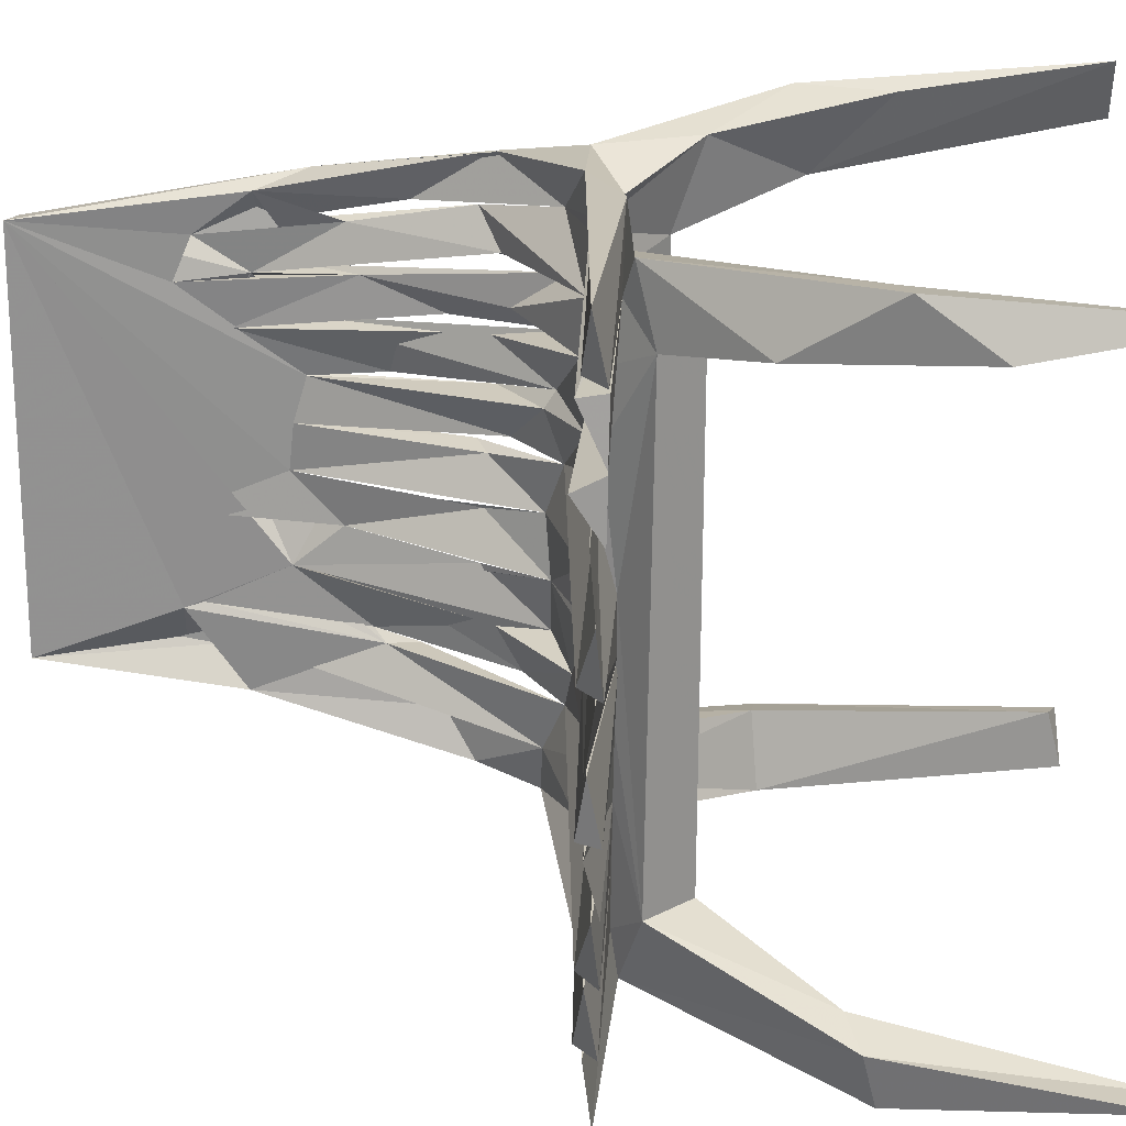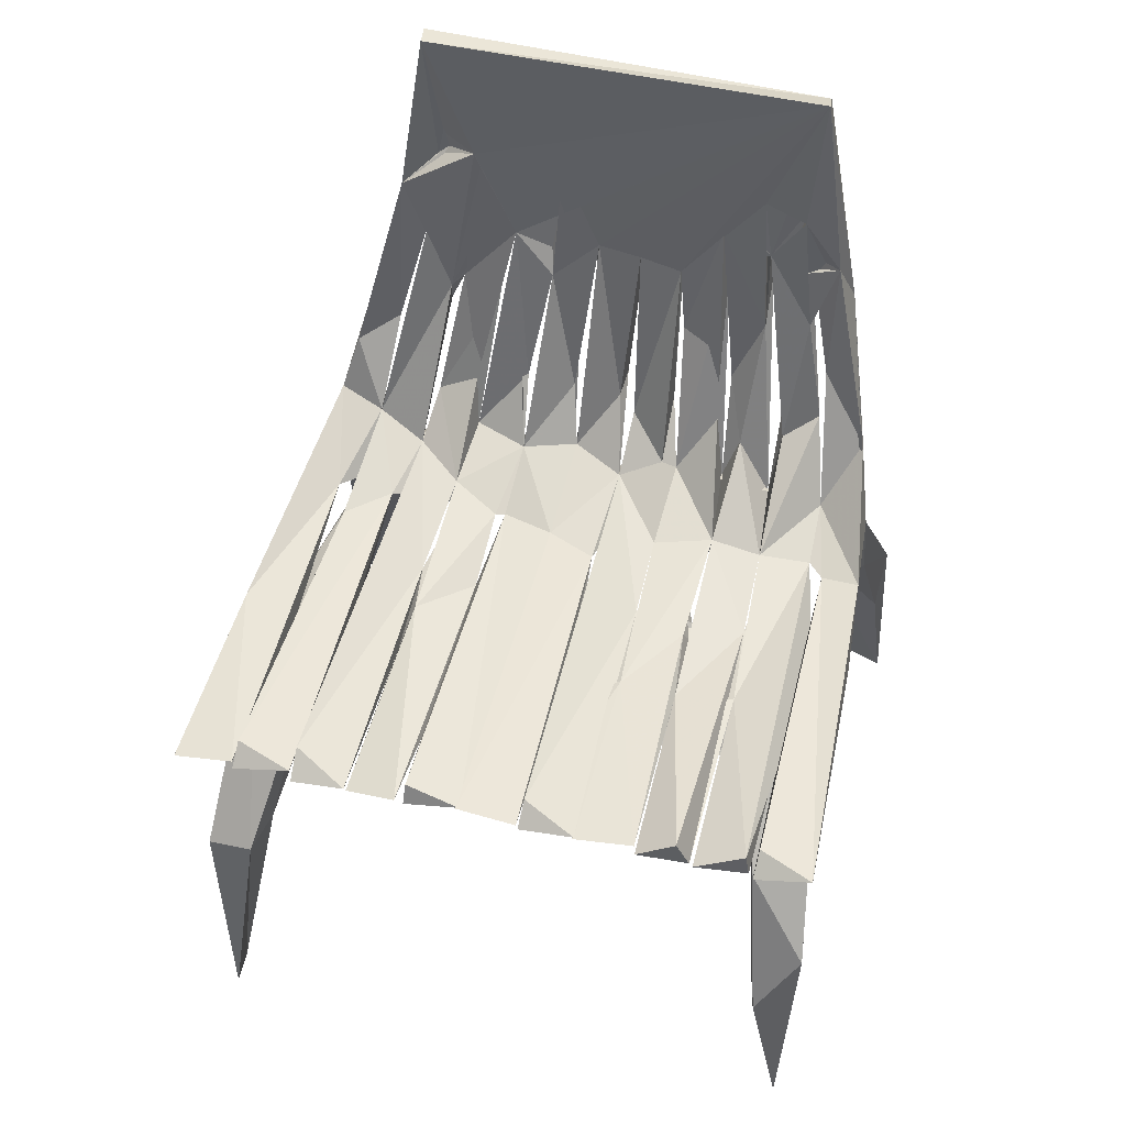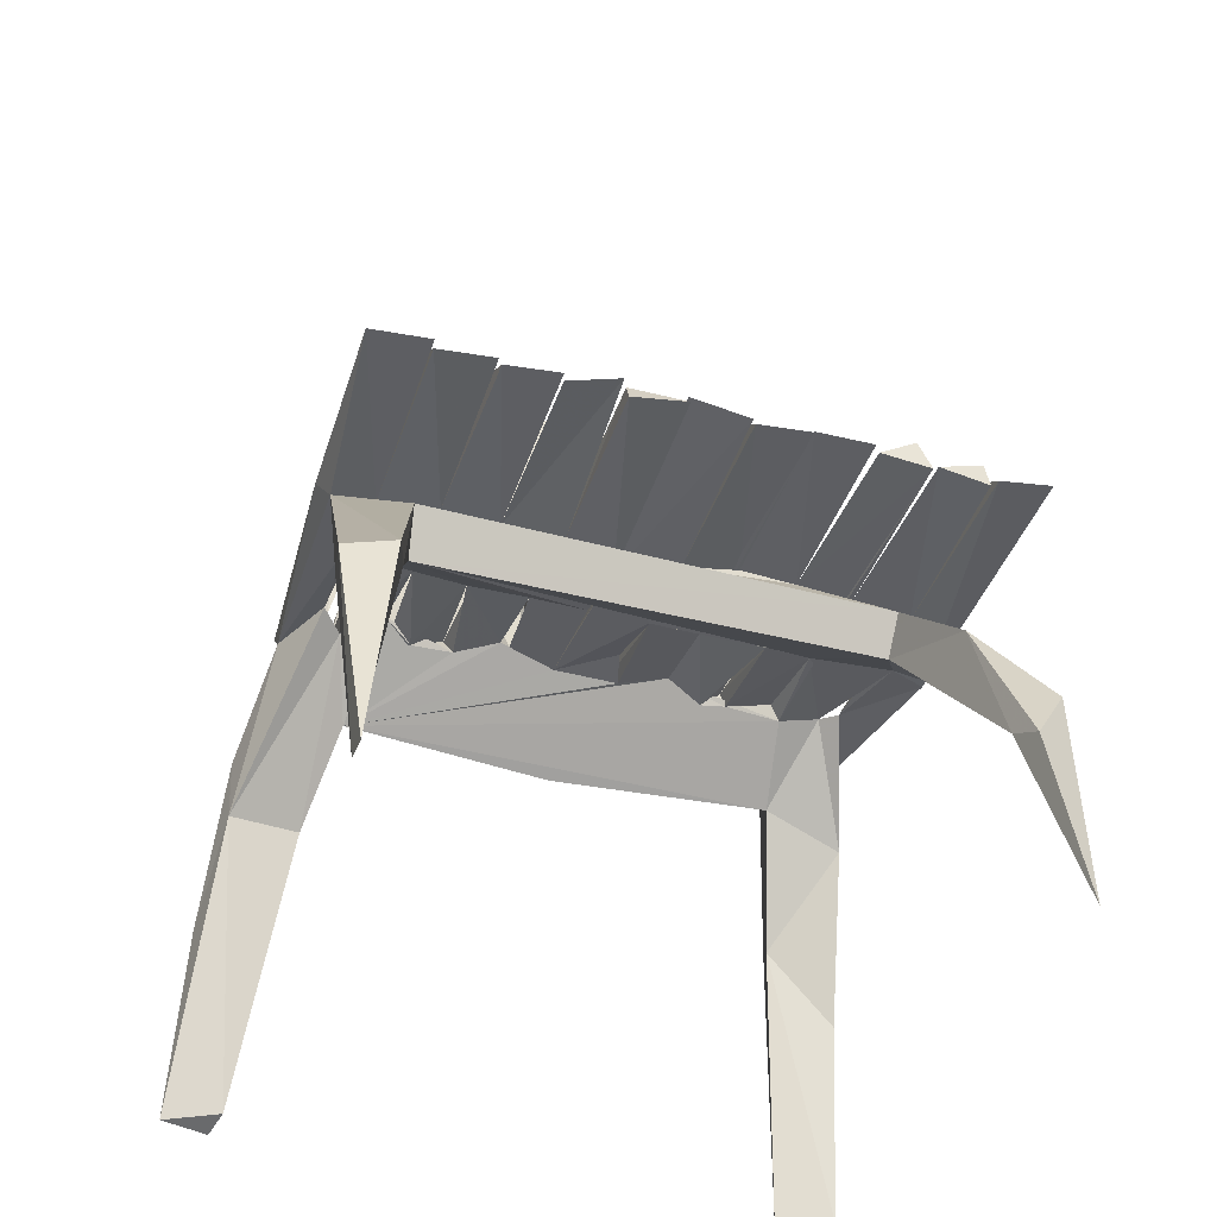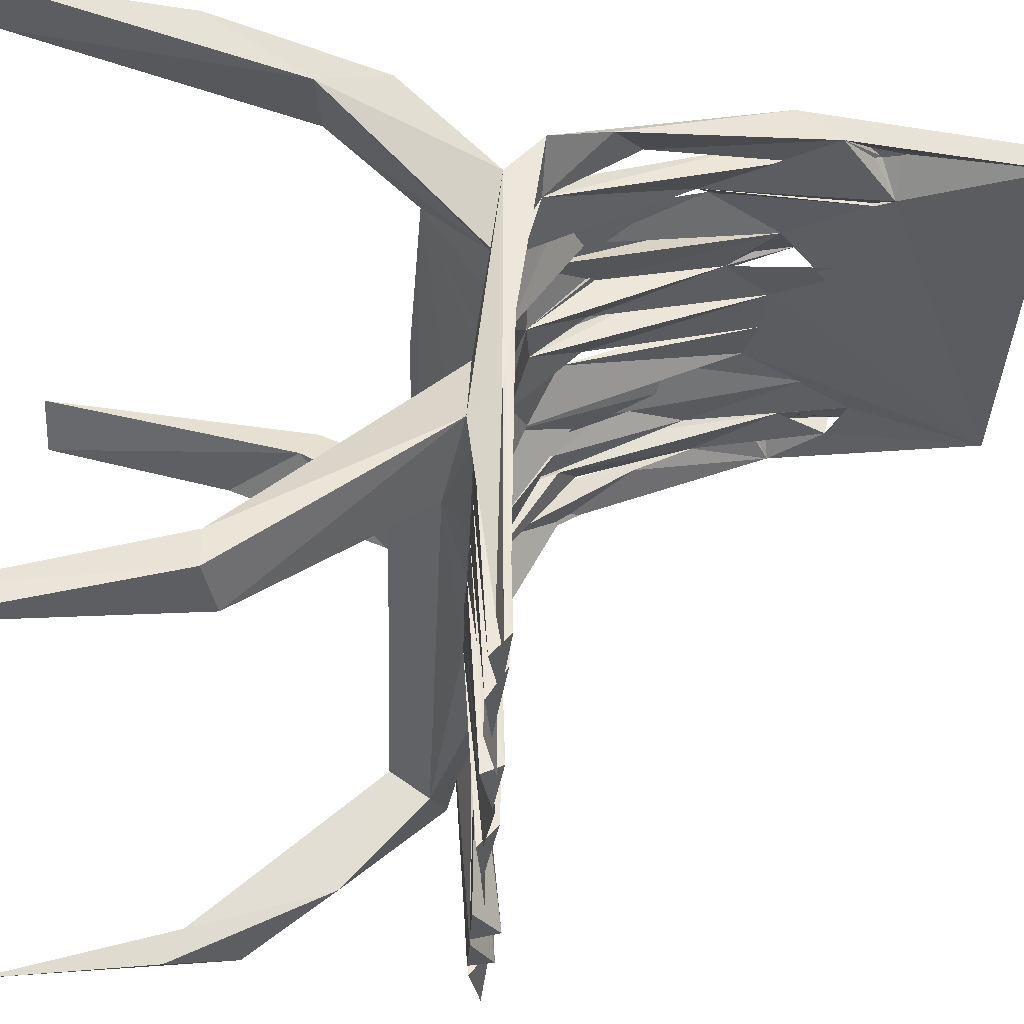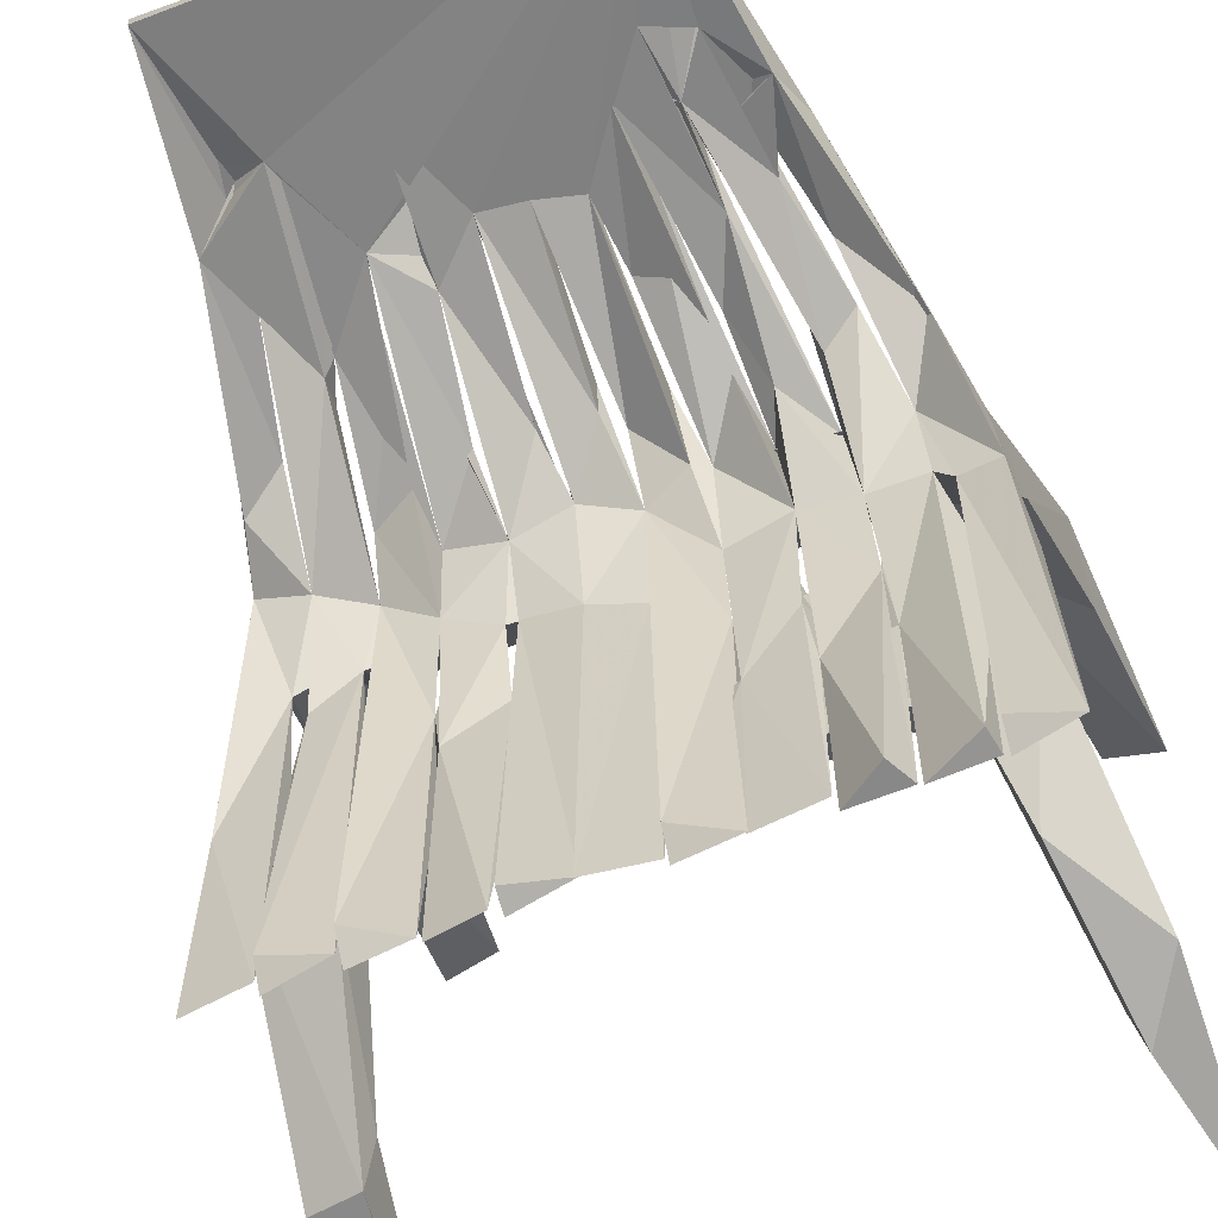
<metadata>
{"format":"obj","ext":"obj","renderer":"f3d","projection":"perspective","resolution":1024,"background":"white","views":[{"elev":-66.0,"azim":89.4,"up":"+Y"},{"elev":51.2,"azim":14.0,"up":"+Z"},{"elev":-39.9,"azim":-18.5,"up":"+Z"},{"elev":-34.9,"azim":-92.3,"up":"+Y"},{"elev":-60.3,"azim":21.1,"up":"+Y"}]}
</metadata>
<code>
v -0.3215 -0.3414 -0.497
v -0.3214 -0.3096 -0.4923
v -0.3454 -0.298 -0.26
v -0.338 -0.2579 -0.2608
v -0.2919 -0.3049 -0.2467
v -0.2784 -0.2598 -0.2347
v -0.3263 -0.1331 -0.05505
v -0.2933 -0.05045 -0.05049
v -0.3447 -0.3355 -0.03127
v -0.2797 -0.3335 -0.02252
v -0.3384 -0.1127 -0.02636
v -0.2803 -0.334 -0.03506
v -0.2793 -0.3105 -0.01496
v -0.2171 -0.3297 -0.02304
v -0.2511 -0.1668 -0.07332
v -0.2804 -0.1285 -0.04767
v -0.2852 0.06761 -0.02508
v -0.2154 -0.3346 -0.03558
v -0.2166 -0.3028 -0.01563
v -0.1557 -0.3347 -0.02782
v -0.159 -0.02236 -0.03464
v -0.2181 -0.1377 -0.04666
v -0.1566 -0.1334 -0.04764
v -0.2463 -0.1349 -0.1184
v -0.2666 0.02606 -0.02229
v -0.22 -0.04099 -0.04739
v -0.2206 0.06673 -0.02223
v -0.205 0.1413 -0.00877
v -0.1893 0.08182 -0.03995
v -0.1548 -0.3317 -0.03495
v -0.09832 -0.3395 -0.02097
v -0.15 -0.08276 -0.02767
v -0.09152 -0.3324 -0.03579
v -0.09079 -0.3222 -0.01424
v -0.09491 -0.02893 -0.03859
v -0.09066 -0.1347 -0.04805
v -0.02972 -0.3313 -0.02282
v -0.03309 -0.3347 -0.02024
v 0.03196 -0.3341 -0.02874
v -0.03079 -0.1062 -0.05171
v -0.09707 0.0667 -0.02417
v -0.1431 0.0842 -0.03598
v 0.2481 -0.1368 -0.1141
v 0.03171 -0.1329 -0.04809
v 0.2129 -0.02369 -0.03477
v -0.03553 -0.03793 -0.0469
v -0.02846 0.05289 -0.02156
v -0.08651 0.07006 -0.02513
v 0.02416 0.03784 -0.03168
v 0.031 -0.03757 -0.04636
v -0.03434 0.08041 -0.03458
v -0.355 0.3174 -0.4962
v -0.3479 0.2911 -0.2931
v -0.3354 0.2247 -0.1926
v -0.2944 0.3148 -0.4803
v -0.3024 0.342 -0.4909
v -0.2727 0.284 -0.1913
v -0.3142 0.1853 0.01285
v -0.317 0.1413 -0.02522
v -0.2615 0.09543 -0.03336
v -0.2579 0.24 -0.186
v -0.2595 0.161 0.01139
v -0.2682 0.1626 -0.0175
v -0.2419 0.2003 -0.05394
v -0.1513 0.09599 -0.01431
v -0.2365 0.1647 -0.09625
v -0.09266 0.1566 -0.01115
v -0.197 0.1945 0.03061
v -0.1453 0.1746 0.004501
v -0.3372 0.2304 -0.1226
v -0.007642 0.1788 -0.1038
v -0.08468 0.15 0.005174
v 0.08951 0.06865 -0.02344
v 0.2213 0.08582 -0.0362
v -0.02456 0.1643 0.01051
v 0.03105 0.1435 -0.005624
v -0.07591 0.2168 0.04502
v -0.02921 0.1696 -0.007384
v 0.03657 0.08027 -0.0349
v 0.2431 0.2021 -0.05659
v -0.2976 0.2073 0.07419
v -0.2511 0.229 0.1043
v -0.1521 0.2002 0.05785
v -0.2568 0.2773 0.2439
v -0.19 0.2375 0.1587
v -0.1942 0.2504 0.1268
v -0.2179 0.266 0.2088
v -0.1767 0.2456 0.1704
v -0.125 0.2724 0.2477
v -0.216 0.2511 0.245
v -0.2466 0.251 0.2891
v -0.2148 0.2496 0.4942
v -0.2103 0.276 0.3202
v -0.2133 0.2514 0.3005
v -0.2049 0.2507 0.2966
v -0.198 0.2766 0.3325
v -0.1624 0.2524 0.3487
v -0.1634 0.2724 0.2827
v -0.09244 0.2053 0.06965
v -0.03758 0.2053 0.06656
v 0.01657 0.2044 0.06371
v 0.01939 0.2344 0.07393
v -0.1116 0.2495 0.1197
v -0.1162 0.2495 0.2459
v -0.07285 0.2432 0.1962
v -0.04278 0.2669 0.2053
v -0.01793 0.2478 0.1297
v -0.07155 0.2718 0.2683
v -0.02168 0.2514 0.2463
v -0.1556 0.252 0.3305
v 0.02608 0.2488 0.2415
v -0.06373 0.2527 0.3467
v -0.0353 0.2764 0.336
v 0.02682 0.2682 0.2273
v -0.2181 0.2731 0.4913
v -0.2023 0.2766 0.35
v 0.2162 0.2501 0.4951
v 0.07158 0.2759 0.3284
v 0.2139 0.2748 0.4844
v 0.336 -0.3227 -0.5049
v 0.2905 -0.2889 -0.3058
v 0.3 -0.3219 -0.3244
v 0.3453 -0.2939 -0.2536
v 0.3368 -0.2504 -0.2458
v 0.03379 -0.3345 -0.03502
v 0.03509 -0.3098 -0.01403
v 0.09449 -0.3346 -0.02782
v 0.0904 -0.0245 -0.03466
v 0.09589 -0.1269 -0.03013
v 0.09287 -0.3363 -0.02847
v 0.1583 -0.3327 -0.0227
v 0.1595 -0.335 -0.03479
v 0.2022 -0.3319 -0.006286
v 0.1573 -0.1273 -0.03286
v 0.1492 -0.04908 -0.02719
v 0.2493 -0.1652 -0.07445
v 0.2204 -0.1176 -0.03268
v 0.1572 -0.03969 -0.04748
v 0.1297 0.08141 -0.0403
v 0.1535 0.08416 -0.01786
v 0.1583 0.08149 -0.03514
v 0.2751 -0.2525 -0.1594
v 0.3184 -0.1392 -0.05656
v 0.2949 -0.04996 -0.05079
v 0.2169 -0.3315 -0.03546
v 0.2211 -0.3351 -0.03511
v 0.2744 -0.3266 -0.01011
v 0.2791 -0.328 -0.03616
v 0.2808 -0.1251 -0.0478
v 0.2845 -0.3352 -0.03488
v 0.286 -0.3102 -0.01458
v 0.3456 -0.3322 -0.02122
v 0.3342 -0.03592 -0.05204
v 0.2668 0.08337 -0.02441
v 0.2837 0.06695 -0.02649
v 0.3259 0.06088 -0.0196
v 0.295 0.3384 -0.4954
v 0.2647 0.2549 -0.2182
v 0.3541 0.3161 -0.4944
v 0.3402 0.2578 -0.2954
v 0.2741 0.2863 -0.1991
v 0.03433 0.2006 0.0426
v 0.07758 0.159 0.01297
v 0.09342 0.1643 0.002002
v 0.2098 0.0787 -0.02192
v 0.2362 0.1678 -0.09501
v 0.1458 0.1731 -0.004576
v 0.265 0.1533 -0.003856
v 0.202 0.1647 -0.00963
v 0.2022 0.2349 0.07947
v 0.3188 0.1589 -0.02526
v 0.3234 0.1768 -0.1254
v 0.2633 0.2217 0.05266
v 0.3448 0.2651 -0.2033
v 0.07623 0.2238 0.05614
v 0.1307 0.2068 0.06681
v 0.1623 0.184 0.04327
v 0.07171 0.2512 0.2284
v 0.08016 0.2413 0.1523
v 0.1233 0.27 0.2394
v 0.1401 0.2299 0.1002
v 0.1721 0.2408 0.1784
v 0.1722 0.2683 0.2283
v 0.1163 0.2523 0.2956
v 0.1696 0.2509 0.2758
v 0.1592 0.2526 0.3474
v 0.16 0.2719 0.3285
v 0.2086 0.1967 0.05137
v 0.2457 0.219 0.07194
v 0.3003 0.2004 0.05801
v 0.2215 0.241 0.1904
v 0.2117 0.2706 0.2684
v 0.2465 0.2295 0.1321
v 0.2636 0.2685 0.2212
v 0.2189 0.2704 0.2562
v 0.2465 0.2489 0.2732
v 0.2042 0.2521 0.3289
v 0.2071 0.2762 0.3347
f 1 3 2
f 2 3 4
f 3 1 5
f 1 2 5
f 2 4 6
f 5 2 6
f 3 7 4
f 9 10 11
f 3 5 7
f 4 8 6
f 5 15 7
f 5 6 15
f 9 16 10
f 11 10 17
f 10 16 17
f 12 13 16
f 12 14 13
f 18 20 19
f 20 21 19
f 12 22 14
f 12 16 22
f 18 19 22
f 18 23 20
f 18 22 23
f 4 7 8
f 6 8 24
f 9 7 16
f 9 11 7
f 15 16 7
f 16 13 25
f 8 26 24
f 16 8 17
f 16 25 8
f 15 6 24
f 15 23 16
f 22 27 14
f 22 26 27
f 16 23 22
f 13 27 25
f 13 14 27
f 24 26 21
f 22 19 28
f 22 28 26
f 19 21 28
f 26 28 29
f 30 31 32
f 32 31 35
f 20 23 21
f 30 32 23
f 33 34 36
f 30 23 31
f 23 36 31
f 31 36 35
f 33 37 34
f 33 40 37
f 33 36 40
f 23 15 36
f 32 35 41
f 23 32 21
f 24 21 35
f 21 32 42
f 36 34 35
f 15 44 36
f 40 46 37
f 46 47 37
f 40 38 47
f 24 35 46
f 34 48 35
f 34 37 48
f 48 37 47
f 24 46 40
f 24 40 45
f 47 38 49
f 46 51 47
f 52 54 53
f 52 56 55
f 52 55 54
f 52 53 56
f 53 57 56
f 55 56 57
f 7 59 8
f 11 17 58
f 7 11 59
f 11 58 59
f 59 17 8
f 8 25 60
f 61 60 54
f 17 59 54
f 59 58 63
f 58 17 62
f 62 17 60
f 60 25 62
f 17 54 60
f 8 60 26
f 26 60 27
f 26 29 21
f 21 65 28
f 62 25 27
f 66 27 60
f 62 27 28
f 29 28 27
f 27 42 29
f 28 65 68
f 64 63 67
f 67 63 28
f 67 28 69
f 28 68 69
f 54 70 53
f 54 55 61
f 61 55 57
f 53 70 57
f 54 59 70
f 70 64 57
f 70 59 63
f 63 64 70
f 61 66 60
f 66 61 64
f 57 64 61
f 29 65 21
f 32 65 42
f 65 29 42
f 21 41 35
f 21 42 41
f 32 41 65
f 42 27 66
f 42 66 41
f 41 72 65
f 41 48 72
f 35 51 46
f 35 48 51
f 48 47 72
f 40 47 51
f 40 51 50
f 51 49 50
f 41 51 48
f 66 51 41
f 72 47 75
f 66 79 51
f 78 76 67
f 66 64 71
f 71 64 80
f 67 76 64
f 58 62 81
f 62 82 81
f 62 63 82
f 68 65 83
f 63 58 82
f 81 84 58
f 58 84 82
f 28 85 62
f 63 86 28
f 63 62 87
f 28 86 85
f 62 90 87
f 62 85 90
f 63 87 86
f 81 91 84
f 81 82 91
f 91 82 90
f 91 90 94
f 90 85 95
f 94 96 91
f 95 91 96
f 91 97 93
f 95 85 91
f 85 97 91
f 84 93 82
f 82 93 90
f 91 92 84
f 87 90 93
f 87 93 94
f 94 95 87
f 86 87 98
f 94 93 96
f 95 96 87
f 87 96 98
f 65 72 69
f 69 72 99
f 67 72 77
f 72 75 100
f 67 77 78
f 75 78 100
f 75 76 101
f 78 102 76
f 65 69 83
f 83 69 89
f 68 83 88
f 68 89 69
f 67 69 103
f 67 103 72
f 72 103 99
f 68 88 89
f 69 104 103
f 69 99 104
f 72 105 77
f 72 100 105
f 77 106 78
f 75 107 78
f 78 107 102
f 105 108 77
f 77 108 106
f 78 106 100
f 75 109 107
f 75 101 109
f 88 98 89
f 88 83 104
f 83 89 104
f 104 99 105
f 88 104 110
f 85 88 110
f 110 104 97
f 104 89 103
f 85 86 88
f 88 86 98
f 85 98 96
f 85 89 97
f 85 96 89
f 85 110 98
f 110 89 98
f 110 97 89
f 103 89 108
f 99 103 105
f 105 103 108
f 105 100 109
f 100 106 109
f 105 112 106
f 105 106 104
f 105 109 112
f 109 113 107
f 113 102 107
f 106 108 104
f 112 113 106
f 113 112 108
f 106 113 109
f 91 93 92
f 92 115 84
f 93 116 92
f 92 116 97
f 116 96 97
f 93 97 96
f 93 84 116
f 96 116 84
f 92 97 117
f 97 104 117
f 96 84 89
f 84 113 89
f 84 118 113
f 89 113 108
f 104 112 117
f 112 109 117
f 104 108 112
f 118 84 119
f 92 119 115
f 84 115 119
f 120 122 121
f 120 123 122
f 121 124 120
f 120 124 123
f 38 39 49
f 125 127 126
f 127 128 126
f 39 44 49
f 125 126 44
f 38 40 39
f 40 44 39
f 125 44 129
f 125 129 127
f 130 131 129
f 132 133 134
f 129 128 127
f 130 134 131
f 129 131 135
f 134 135 131
f 136 15 24
f 24 43 136
f 36 44 40
f 49 44 50
f 44 126 50
f 15 136 44
f 45 40 50
f 126 76 50
f 45 50 128
f 126 128 76
f 130 129 134
f 44 134 129
f 24 45 43
f 44 136 134
f 136 137 134
f 134 138 135
f 138 134 140
f 122 142 121
f 122 123 142
f 121 43 124
f 142 43 121
f 124 143 123
f 132 145 133
f 145 45 133
f 146 147 137
f 133 45 134
f 132 134 145
f 134 137 145
f 146 149 148
f 146 137 149
f 146 148 147
f 150 152 151
f 43 144 124
f 142 136 43
f 142 123 143
f 143 124 144
f 148 149 147
f 149 150 151
f 150 149 153
f 150 153 152
f 145 137 45
f 134 45 140
f 136 149 137
f 137 147 154
f 128 138 45
f 45 144 43
f 142 143 136
f 136 143 149
f 149 151 155
f 149 143 153
f 149 155 144
f 149 144 147
f 147 144 154
f 144 153 143
f 151 152 155
f 155 152 156
f 153 156 152
f 157 159 158
f 158 161 157
f 158 159 160
f 47 49 76
f 50 76 79
f 49 79 76
f 50 73 128
f 50 79 73
f 128 73 76
f 51 79 49
f 47 76 75
f 73 66 74
f 79 66 73
f 73 163 76
f 128 129 139
f 128 139 138
f 129 73 139
f 129 140 73
f 129 135 140
f 73 140 164
f 138 139 135
f 138 140 141
f 135 139 140
f 139 141 140
f 66 71 166
f 73 164 163
f 73 141 139
f 76 164 80
f 73 74 141
f 164 167 168
f 80 164 168
f 168 167 169
f 64 76 80
f 71 80 166
f 138 141 45
f 45 141 165
f 140 45 165
f 45 137 74
f 74 154 45
f 45 154 144
f 137 165 74
f 137 154 165
f 165 141 74
f 66 166 74
f 165 154 168
f 166 154 74
f 144 155 153
f 153 171 156
f 155 154 172
f 154 155 168
f 155 156 168
f 166 172 154
f 168 171 80
f 155 171 153
f 155 172 171
f 172 158 160
f 160 174 172
f 159 161 174
f 160 159 174
f 157 161 159
f 158 172 166
f 158 80 161
f 166 80 158
f 171 161 80
f 172 174 171
f 174 161 171
f 76 162 164
f 76 163 162
f 163 164 175
f 164 140 176
f 140 167 176
f 167 140 177
f 140 165 177
f 76 102 101
f 162 175 164
f 163 178 162
f 163 175 178
f 162 114 175
f 162 178 111
f 164 180 167
f 167 177 181
f 181 169 167
f 181 183 169
f 164 176 179
f 164 179 180
f 167 180 176
f 177 182 181
f 180 183 181
f 109 101 111
f 101 102 111
f 162 111 114
f 111 102 114
f 175 114 118
f 175 118 178
f 111 178 109
f 102 113 114
f 178 118 179
f 176 180 184
f 176 184 179
f 178 179 184
f 181 182 184
f 181 184 180
f 184 182 186
f 182 185 187
f 182 183 185
f 182 187 186
f 179 118 180
f 183 180 187
f 185 118 187
f 183 187 118
f 185 180 118
f 185 186 180
f 186 187 180
f 165 169 177
f 165 188 169
f 165 189 188
f 169 188 170
f 165 168 189
f 156 190 168
f 171 190 156
f 177 169 182
f 169 183 182
f 169 170 168
f 170 189 168
f 188 185 170
f 185 188 191
f 170 192 189
f 188 189 191
f 193 195 173
f 173 195 194
f 168 193 173
f 168 173 171
f 168 190 193
f 173 194 171
f 171 194 190
f 185 183 170
f 192 191 189
f 193 190 196
f 185 191 197
f 191 183 197
f 196 183 191
f 196 191 192
f 183 196 195
f 193 192 195
f 193 196 192
f 197 196 117
f 196 194 117
f 170 183 192
f 183 118 198
f 183 198 197
f 196 197 195
f 195 197 198
f 185 198 119
f 195 198 194
f 190 194 196
f 109 178 117
f 113 118 114
f 92 117 119
f 184 186 178
f 178 186 117
f 185 119 186
f 186 119 197
f 197 117 186
f 118 119 198
f 119 194 197
f 185 194 198
f 185 197 194
f 117 194 119
f 94 90 95
f 183 195 192

</code>
